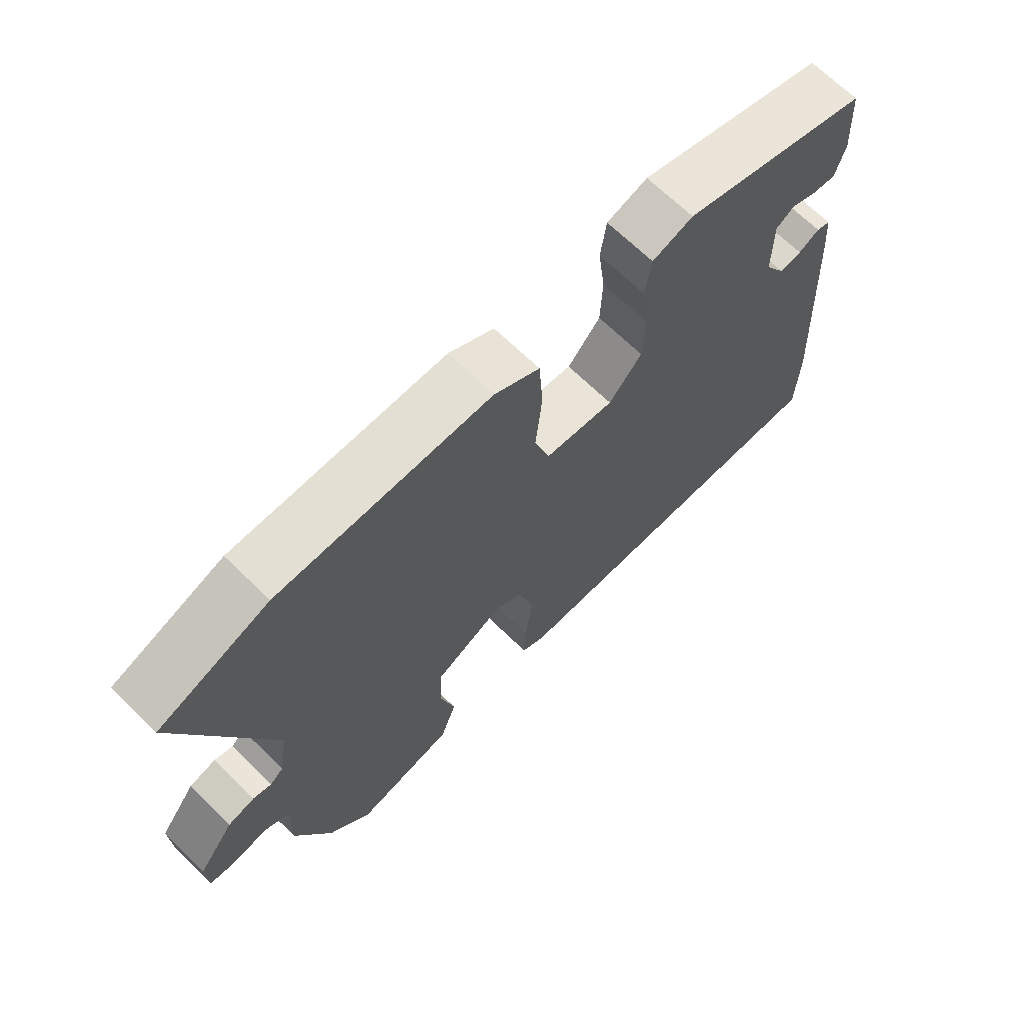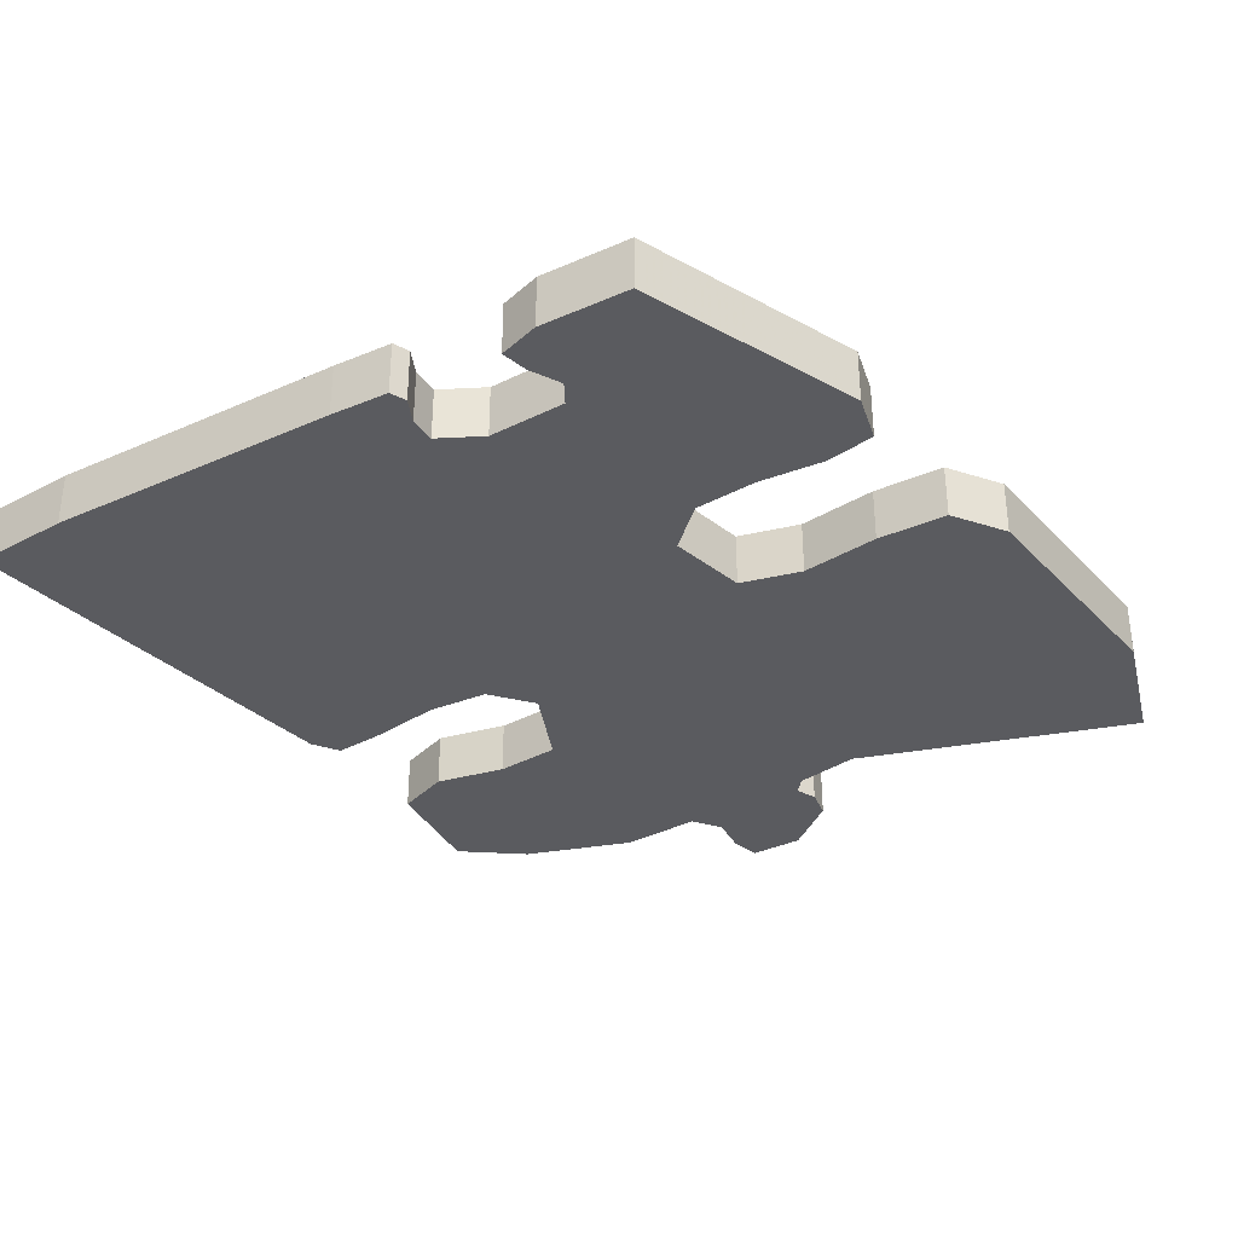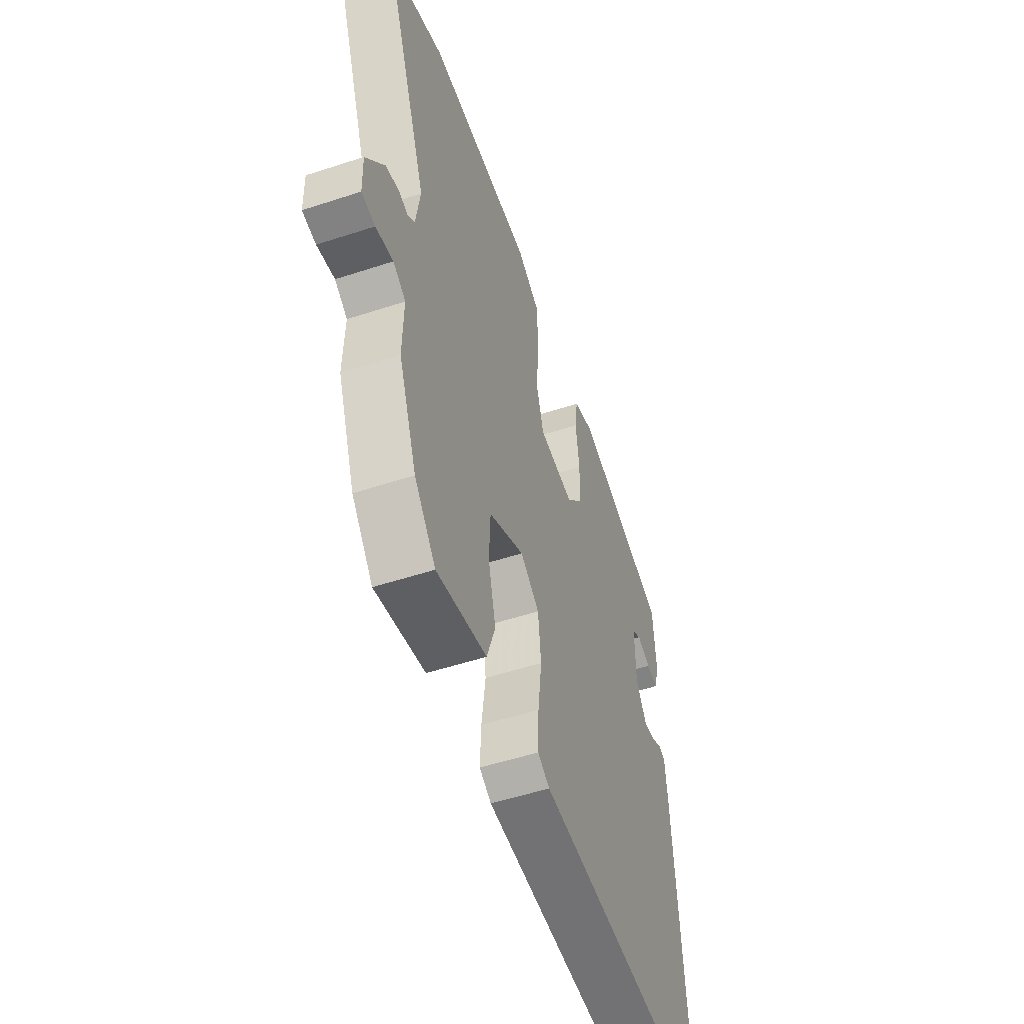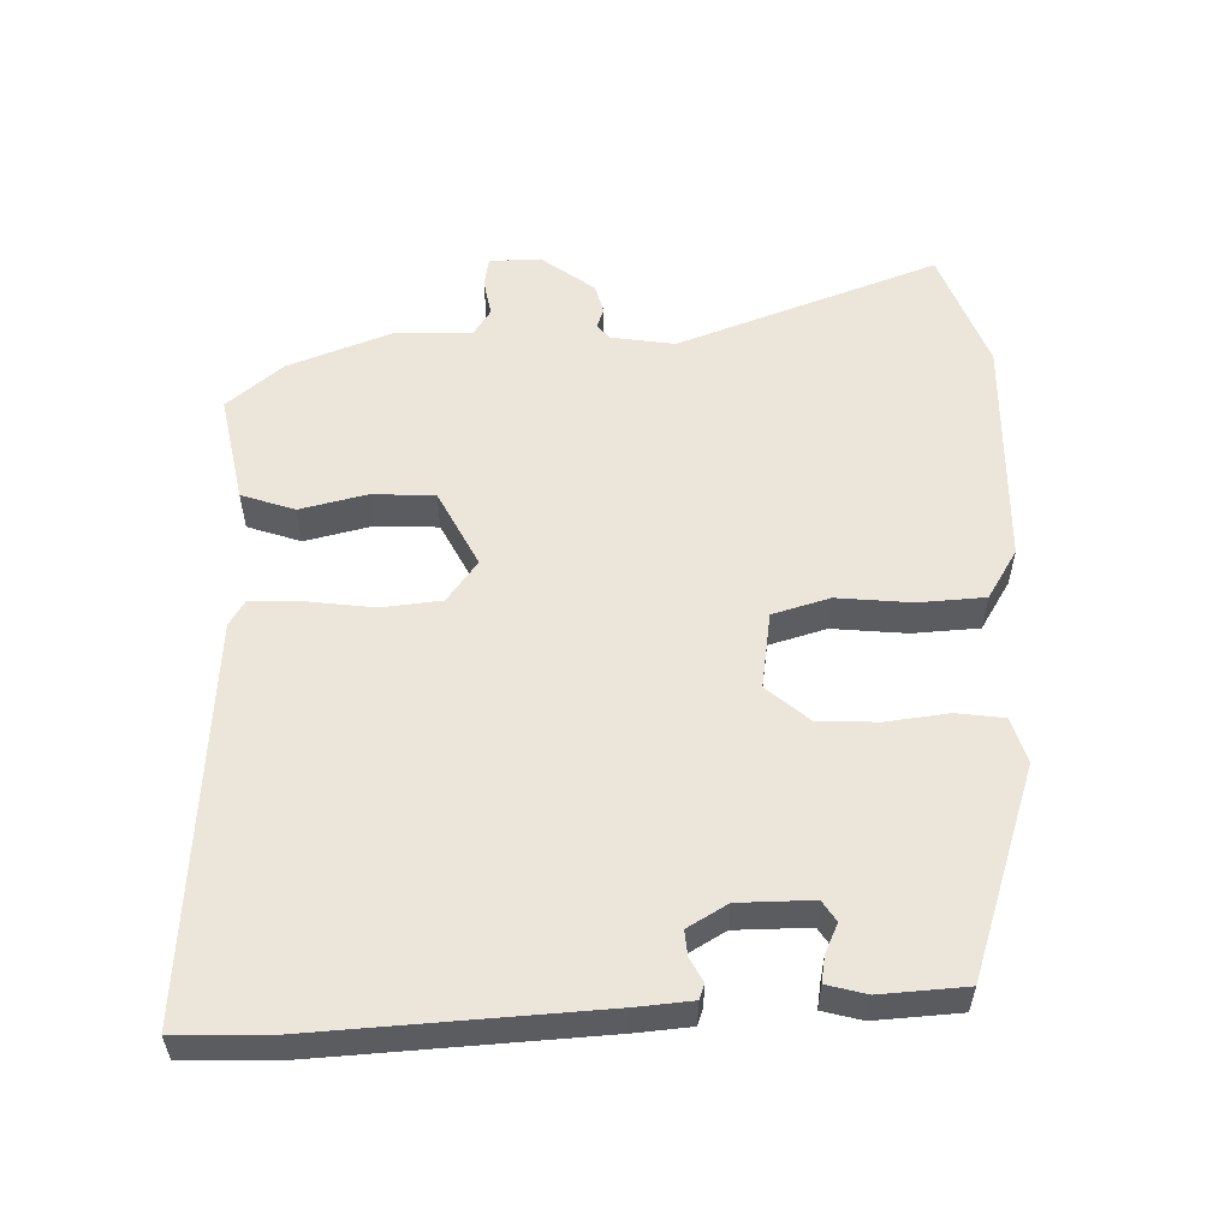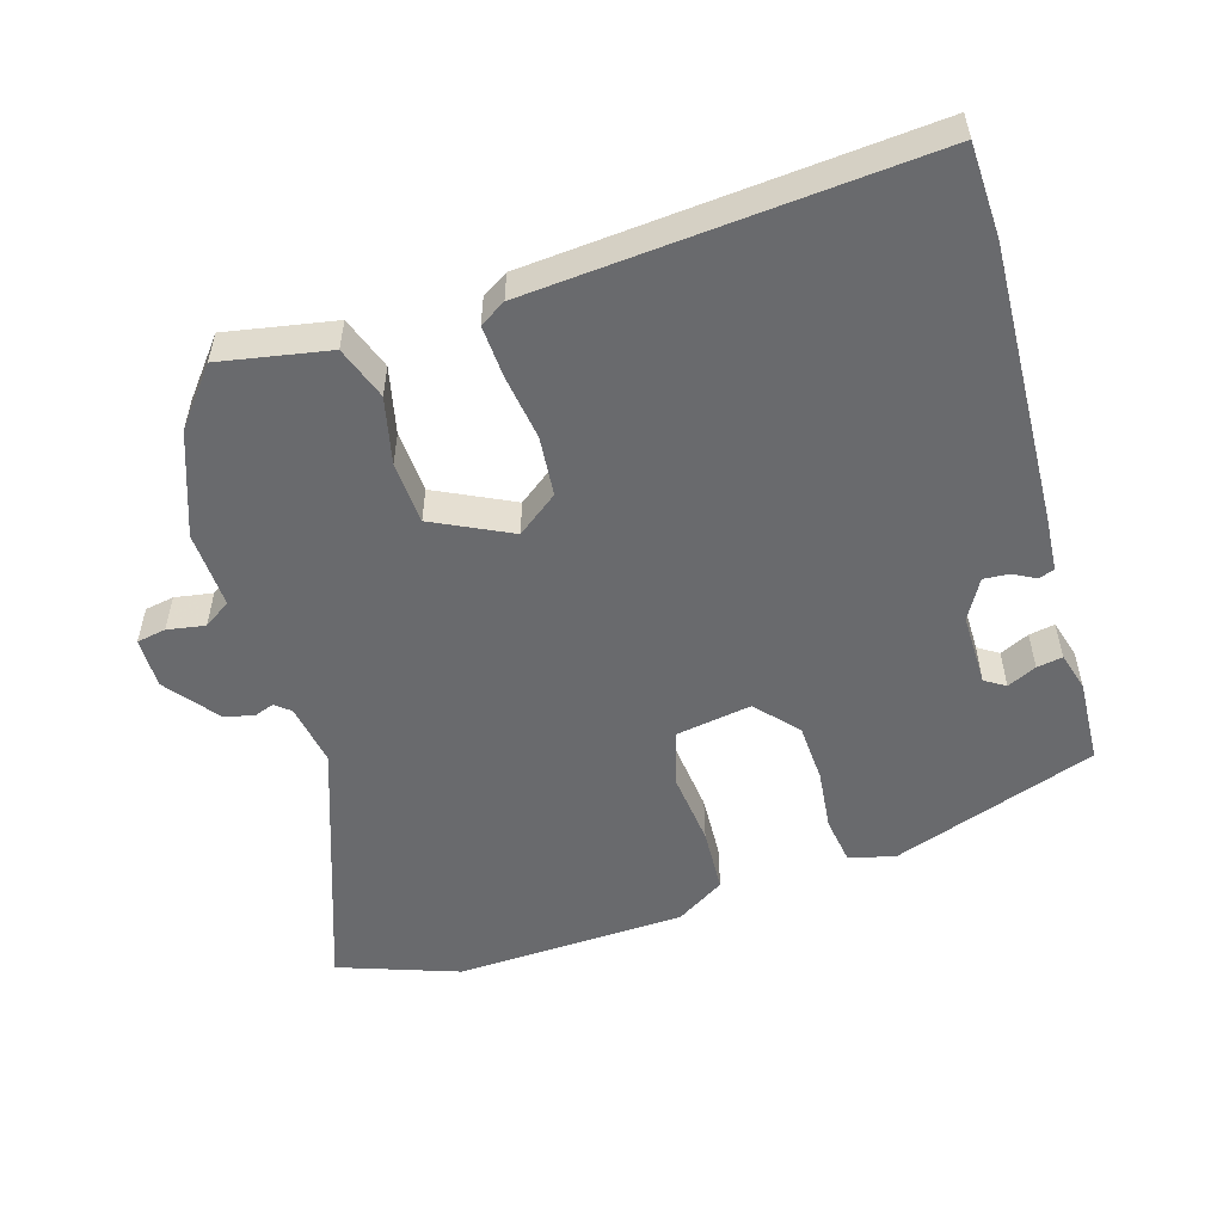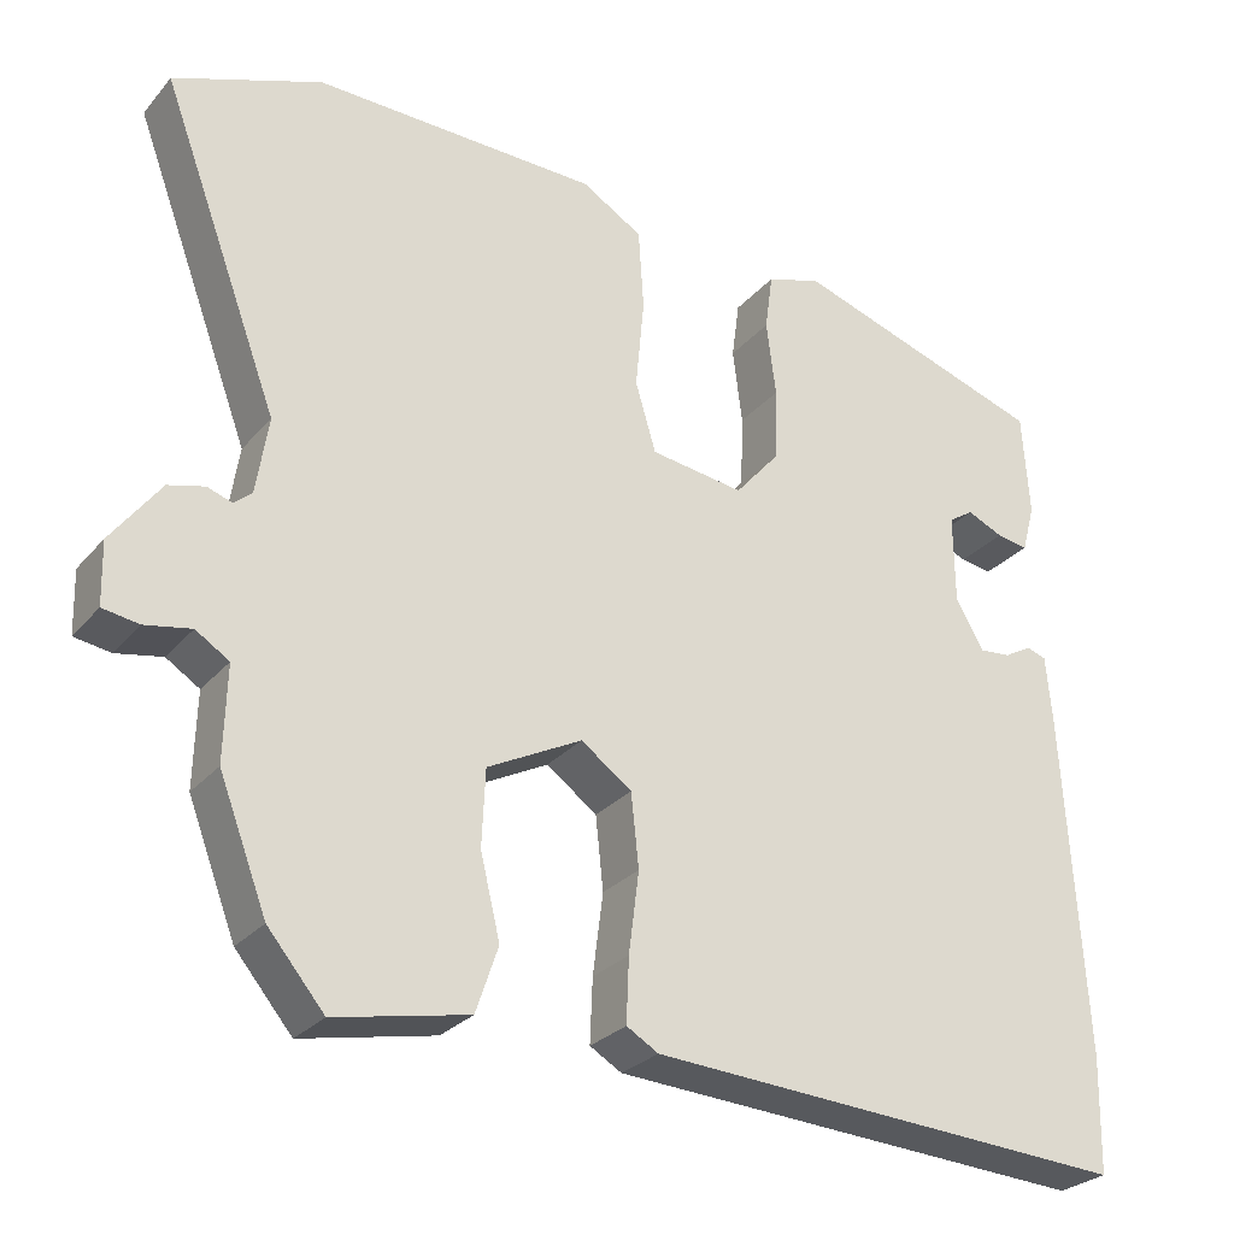
<metadata>
{"format":"obj","ext":"obj","renderer":"f3d","projection":"perspective","resolution":1024,"background":"white","views":[{"elev":68.4,"azim":134.2,"up":"+Z"},{"elev":-33.1,"azim":-55.3,"up":"+Y"},{"elev":-52.3,"azim":109.5,"up":"+Z"},{"elev":55.4,"azim":-91.4,"up":"+Y"},{"elev":-53.1,"azim":-162.3,"up":"+Y"},{"elev":-27.4,"azim":148.6,"up":"+Z"}]}
</metadata>
<code>
v -0.461 0.07 0.378
v -0.164 0.07 0.477
v -0.1 0.07 0.457
v -0.091 0.07 0.39
v -0.102 0.07 0.302
v -0.099 0.07 0.217
v -0.047 0.07 0.157
v 0.062 0.07 0.173
v 0.086 0.07 0.254
v 0.076 0.07 0.36
v 0.082 0.07 0.454
v 0.153 0.07 0.497
v 0.484 0.07 0.506
v 0.656 0.07 0.442
v 0.518 0.07 0.071
v 0.532 0.07 -0.019
v 0.553 0.07 -0.037
v 0.582 0.07 -0.027
v 0.624 0.07 -0.038
v 0.681 0.07 -0.114
v 0.679 0.07 -0.187
v 0.637 0.07 -0.194
v 0.583 0.07 -0.184
v 0.544 0.07 -0.209
v 0.547 0.07 -0.319
v 0.491 0.07 -0.465
v 0.425 0.07 -0.544
v 0.27 0.07 -0.513
v 0.244 0.07 -0.437
v 0.267 0.07 -0.342
v 0.263 0.07 -0.253
v 0.153 0.07 -0.197
v 0.094 0.07 -0.24
v 0.085 0.07 -0.325
v 0.097 0.07 -0.419
v 0.1 0.07 -0.493
v 0.063 0.07 -0.515
v -0.499 0.07 -0.551
v -0.502 0.07 -0.419
v -0.478 0.07 -0.02
v -0.471 0.07 0.059
v -0.449 0.07 0.067
v -0.416 0.07 0.049
v -0.38 0.07 0.046
v -0.347 0.07 0.102
v -0.346 0.07 0.207
v -0.375 0.07 0.226
v -0.417 0.07 0.207
v -0.454 0.07 0.201
v -0.469 0.07 0.257
v -0.461 0 0.378
v -0.164 0 0.477
v -0.1 0 0.457
v -0.091 0 0.39
v -0.102 0 0.302
v -0.099 0 0.217
v -0.047 0 0.157
v 0.062 0 0.173
v 0.086 0 0.254
v 0.076 0 0.36
v 0.082 0 0.454
v 0.153 0 0.497
v 0.484 0 0.506
v 0.656 0 0.442
v 0.518 0 0.071
v 0.532 0 -0.019
v 0.553 0 -0.037
v 0.582 0 -0.027
v 0.624 0 -0.038
v 0.681 0 -0.114
v 0.679 0 -0.187
v 0.637 0 -0.194
v 0.583 0 -0.184
v 0.544 0 -0.209
v 0.547 0 -0.319
v 0.491 0 -0.465
v 0.425 0 -0.544
v 0.27 0 -0.513
v 0.244 0 -0.437
v 0.267 0 -0.342
v 0.263 0 -0.253
v 0.153 0 -0.197
v 0.094 0 -0.24
v 0.085 0 -0.325
v 0.097 0 -0.419
v 0.1 0 -0.493
v 0.063 0 -0.515
v -0.499 0 -0.551
v -0.502 0 -0.419
v -0.478 0 -0.02
v -0.471 0 0.059
v -0.449 0 0.067
v -0.416 0 0.049
v -0.38 0 0.046
v -0.347 0 0.102
v -0.346 0 0.207
v -0.375 0 0.226
v -0.417 0 0.207
v -0.454 0 0.201
v -0.469 0 0.257
f 2 3 4
f 1 2 4
f 50 1 4
f 49 50 4
f 48 49 4
f 47 48 4
f 46 47 4 5
f 45 46 5 6
f 44 45 6 7
f 41 42 43
f 40 41 43
f 39 40 43
f 38 39 43
f 37 38 43
f 36 37 43
f 35 36 43
f 34 35 43
f 33 34 43 44
f 44 7 8
f 33 44 8
f 32 33 8
f 28 29 30
f 27 28 30
f 26 27 30
f 25 26 30
f 24 25 30
f 23 24 30 31
f 21 22 23
f 20 21 23
f 19 20 23
f 18 19 23
f 17 18 23
f 32 8 9
f 31 32 9
f 23 31 9
f 17 23 9
f 16 17 9
f 13 14 15
f 12 13 15
f 12 15 16
f 11 12 16
f 10 11 16
f 9 10 16
f 54 53 52
f 54 52 51
f 54 51 100
f 54 100 99
f 54 99 98
f 54 98 97
f 55 54 97 96
f 56 55 96 95
f 57 56 95 94
f 93 92 91
f 93 91 90
f 93 90 89
f 93 89 88
f 93 88 87
f 93 87 86
f 93 86 85
f 93 85 84
f 94 93 84 83
f 58 57 94
f 58 94 83
f 58 83 82
f 80 79 78
f 80 78 77
f 80 77 76
f 80 76 75
f 80 75 74
f 81 80 74 73
f 73 72 71
f 73 71 70
f 73 70 69
f 73 69 68
f 73 68 67
f 59 58 82
f 59 82 81
f 59 81 73
f 59 73 67
f 59 67 66
f 65 64 63
f 65 63 62
f 66 65 62
f 66 62 61
f 66 61 60
f 66 60 59
f 1 51 52 2
f 2 52 53 3
f 3 53 54 4
f 4 54 55 5
f 5 55 56 6
f 6 56 57 7
f 7 57 58 8
f 8 58 59 9
f 9 59 60 10
f 10 60 61 11
f 11 61 62 12
f 12 62 63 13
f 13 63 64 14
f 14 64 65 15
f 15 65 66 16
f 16 66 67 17
f 17 67 68 18
f 18 68 69 19
f 19 69 70 20
f 20 70 71 21
f 21 71 72 22
f 22 72 73 23
f 23 73 74 24
f 24 74 75 25
f 25 75 76 26
f 26 76 77 27
f 27 77 78 28
f 28 78 79 29
f 29 79 80 30
f 30 80 81 31
f 31 81 82 32
f 32 82 83 33
f 33 83 84 34
f 34 84 85 35
f 35 85 86 36
f 36 86 87 37
f 37 87 88 38
f 38 88 89 39
f 39 89 90 40
f 40 90 91 41
f 41 91 92 42
f 42 92 93 43
f 43 93 94 44
f 44 94 95 45
f 45 95 96 46
f 46 96 97 47
f 47 97 98 48
f 48 98 99 49
f 49 99 100 50
f 50 100 51 1

</code>
